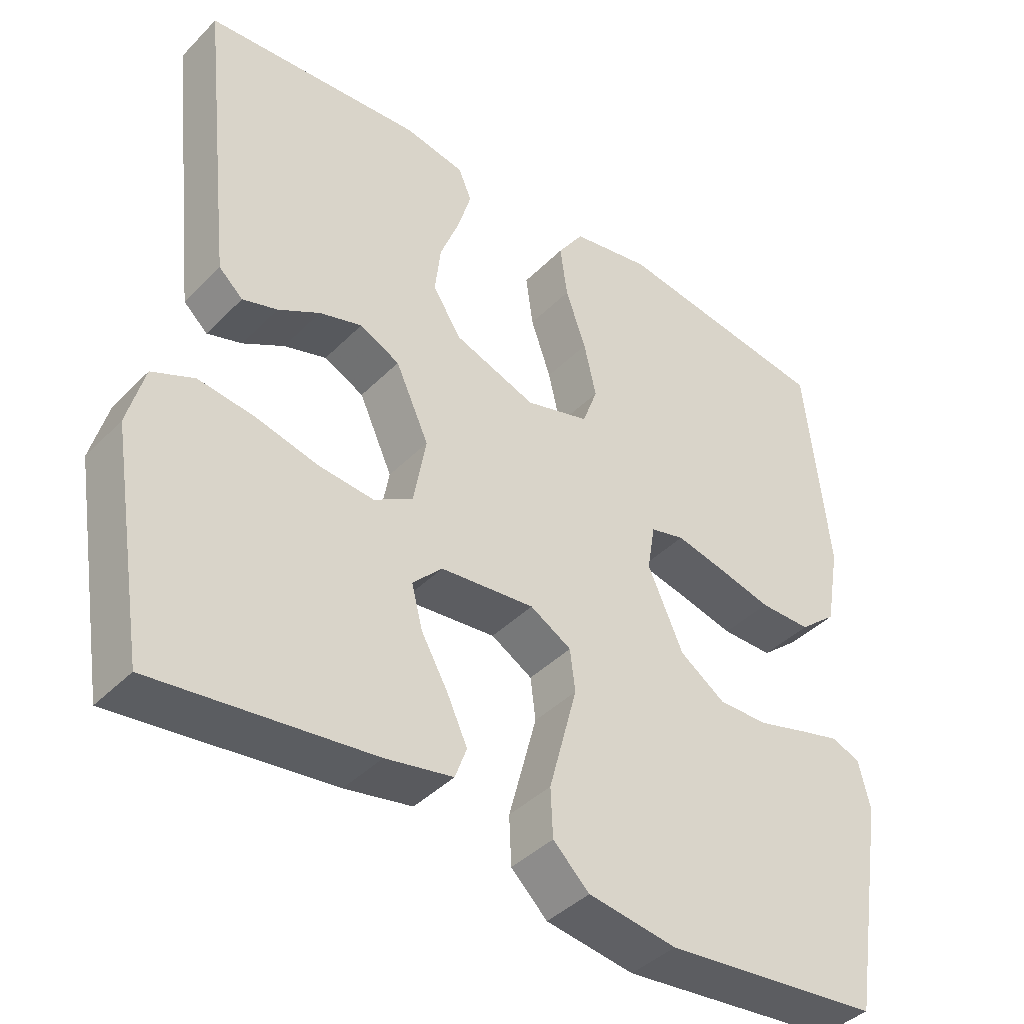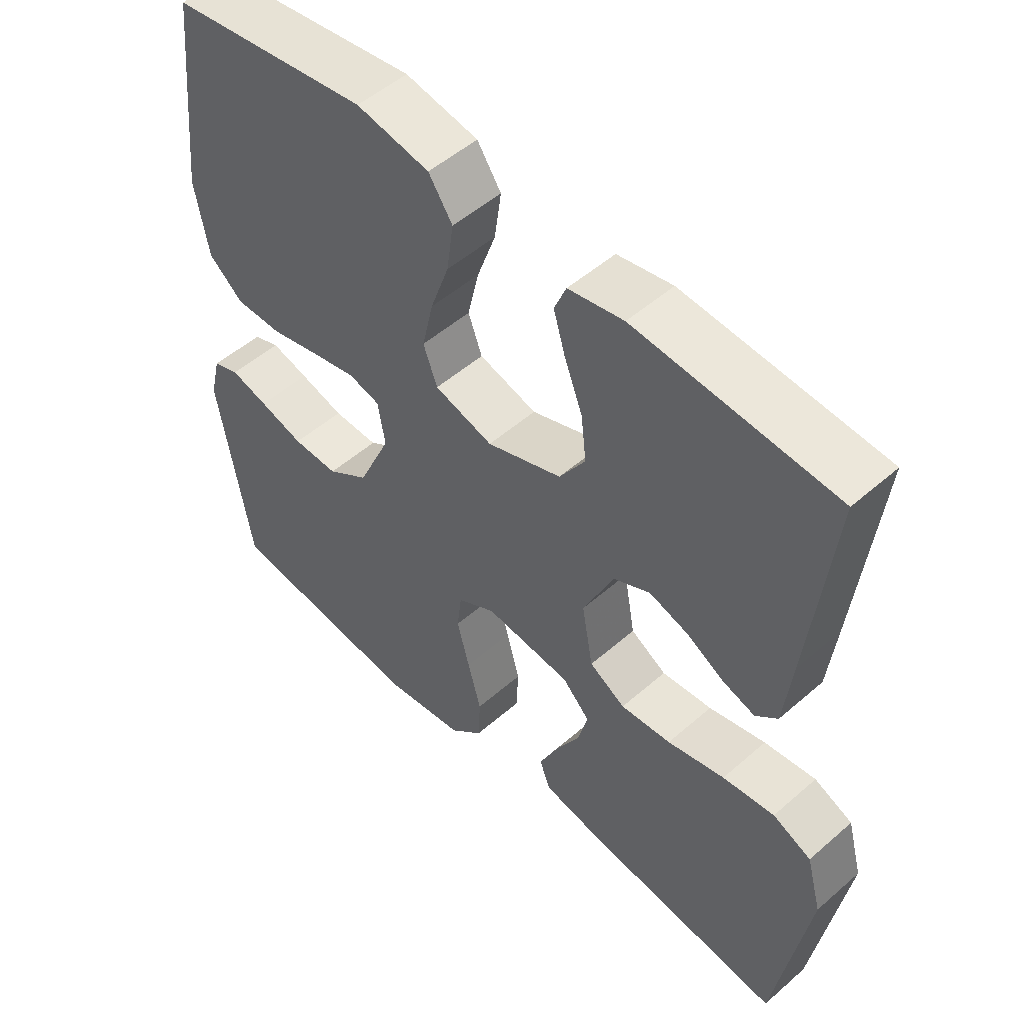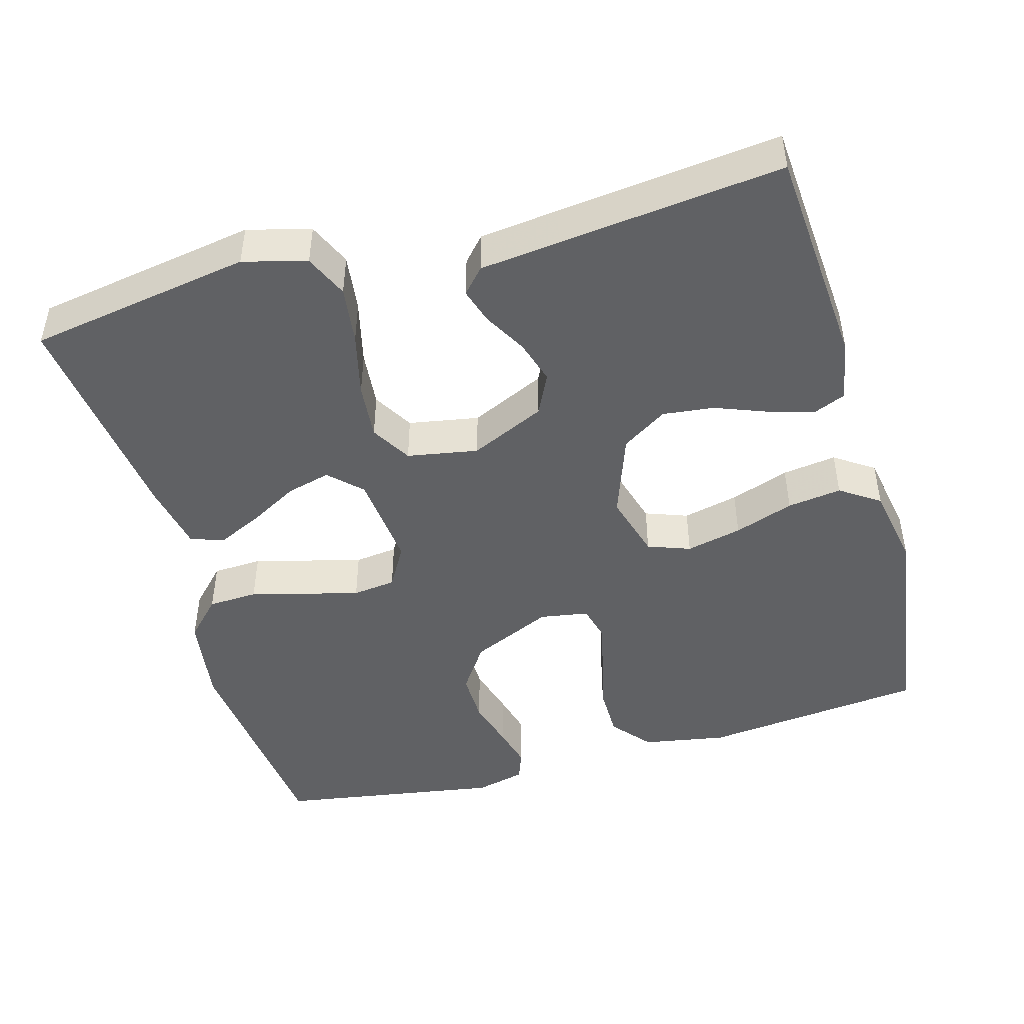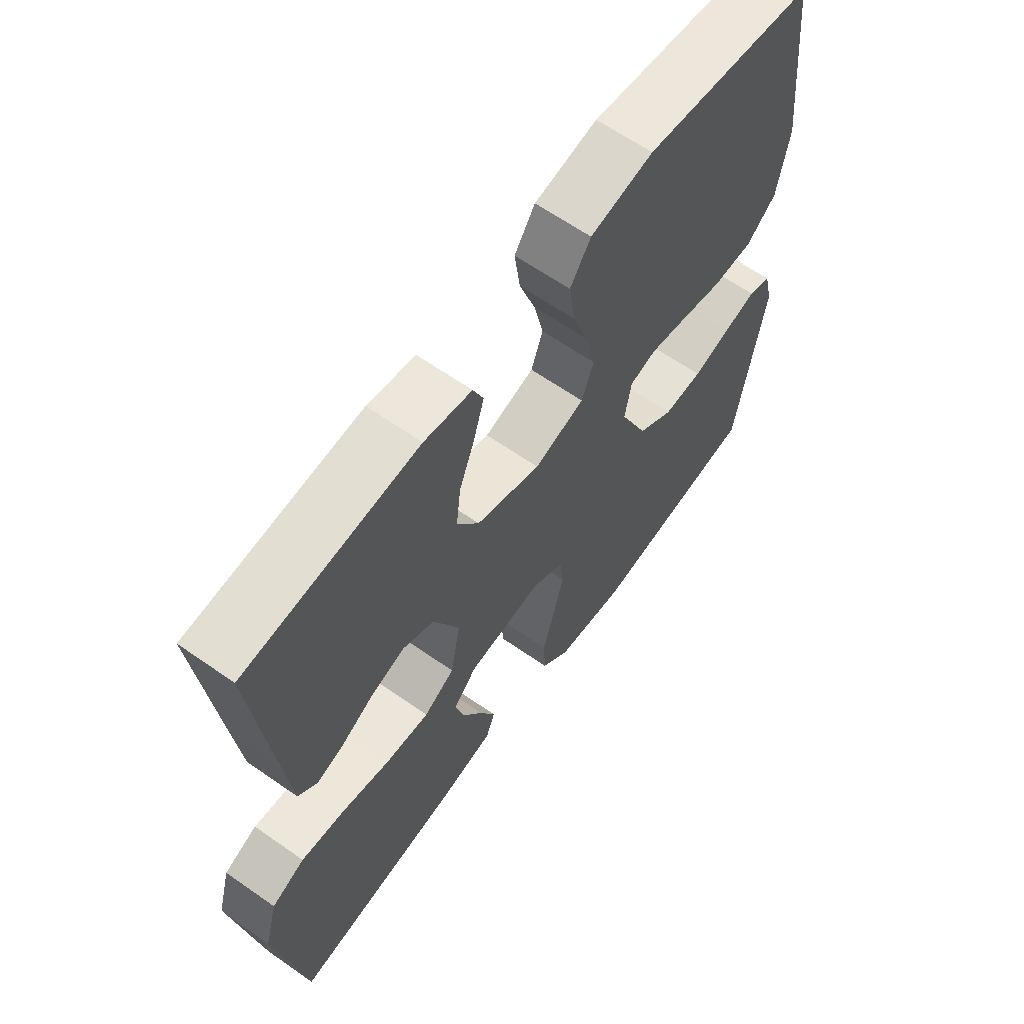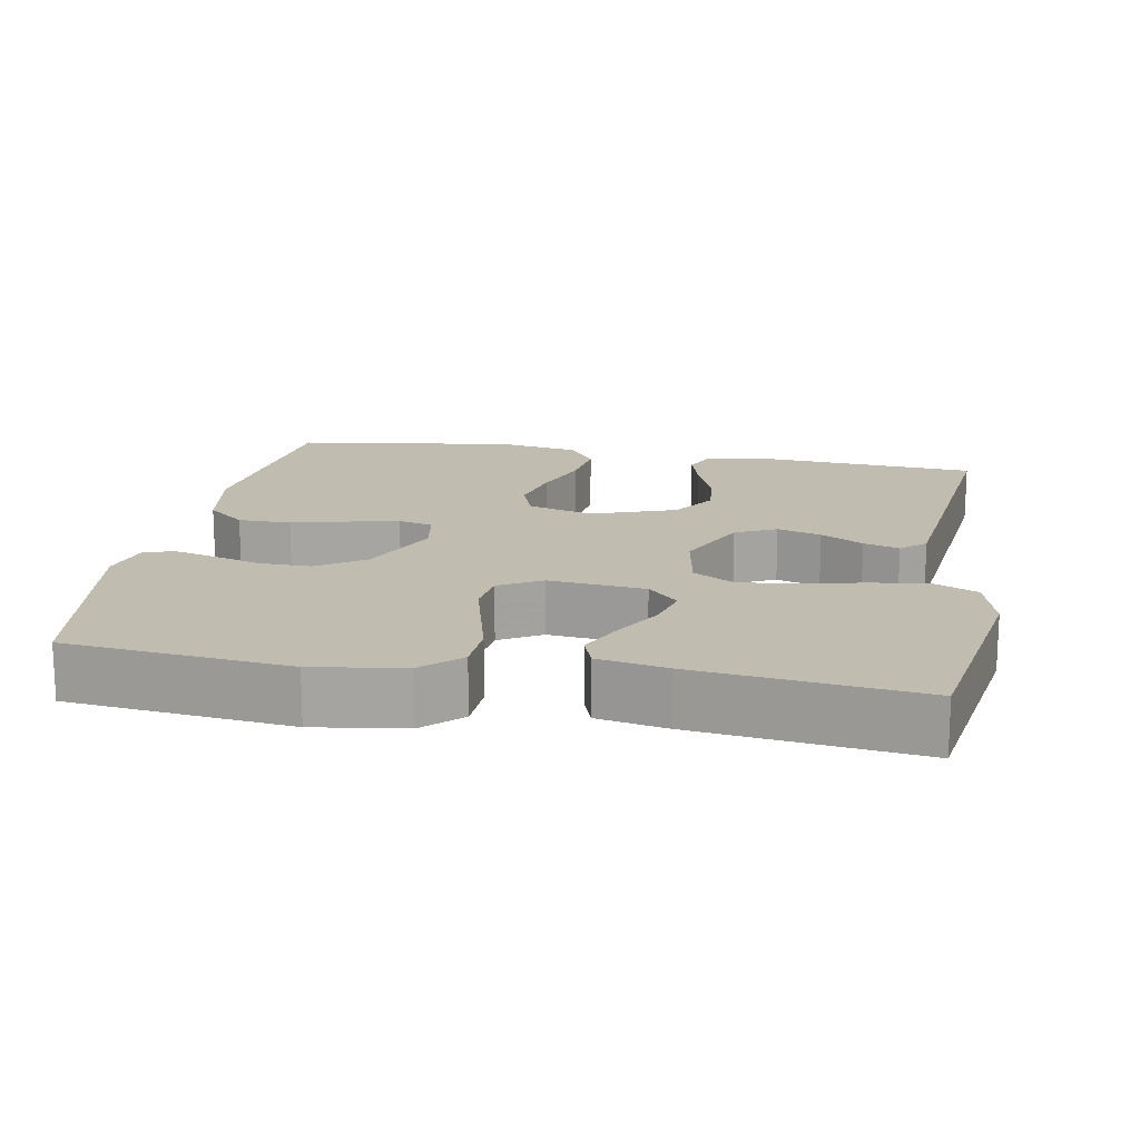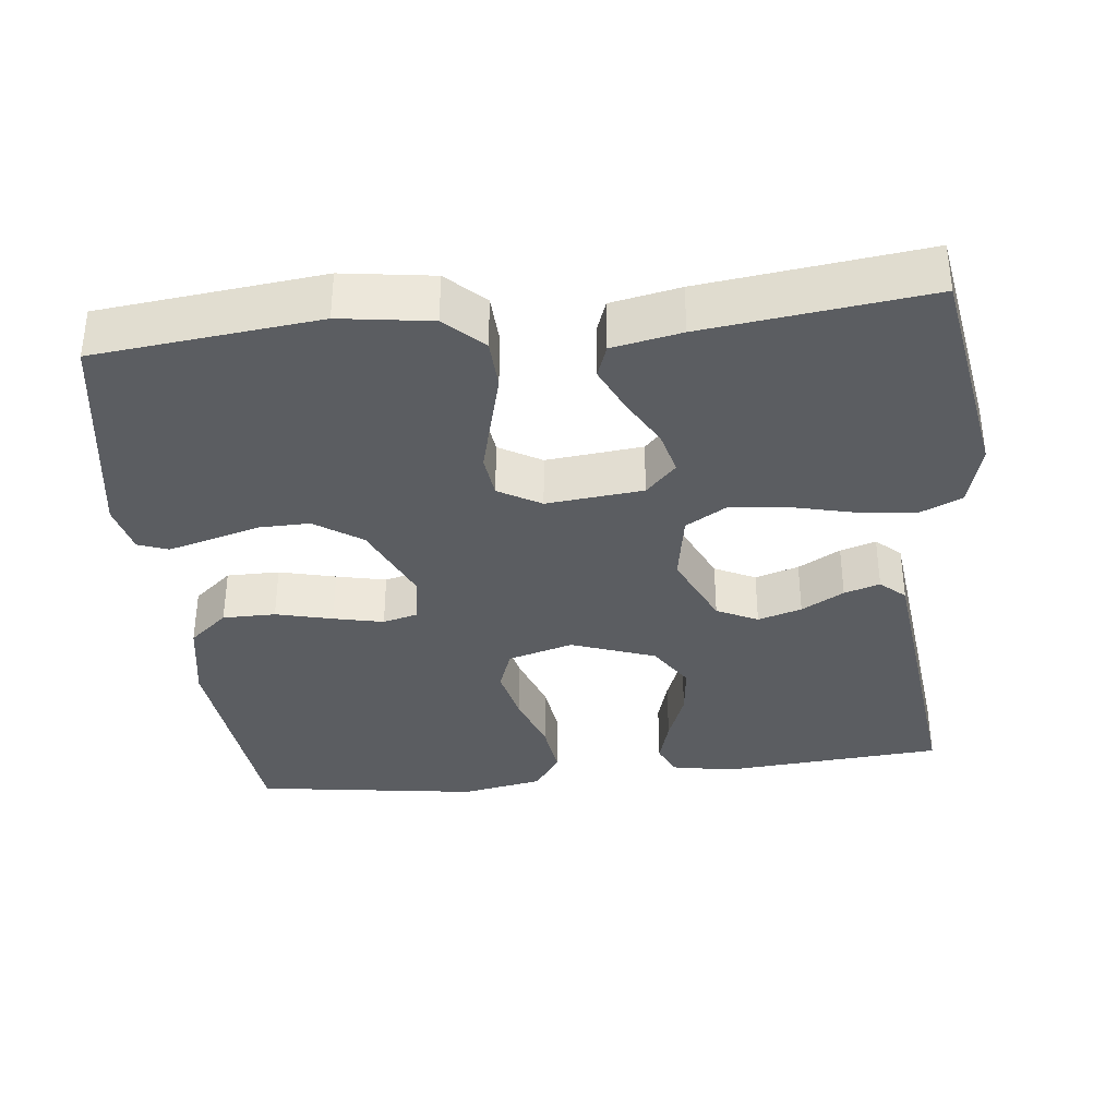
<metadata>
{"format":"obj","ext":"obj","renderer":"f3d","projection":"perspective","resolution":1024,"background":"white","views":[{"elev":-41.2,"azim":-39.7,"up":"+Z"},{"elev":51.5,"azim":-133.5,"up":"+Z"},{"elev":-46.8,"azim":-74.2,"up":"+Y"},{"elev":63.3,"azim":-54.7,"up":"+Z"},{"elev":16.4,"azim":-169.6,"up":"+Y"},{"elev":-35.9,"azim":-173.6,"up":"+Y"}]}
</metadata>
<code>
v -0.5 0.07 -0.5
v -0.549 0.07 -0.2
v -0.526 0.07 -0.115
v -0.468 0.07 -0.089
v -0.39 0.07 -0.099
v -0.304 0.07 -0.12
v -0.228 0.07 -0.127
v -0.174 0.07 -0.095
v -0.157 0.07 0
v -0.203 0.07 0.101
v -0.258 0.07 0.128
v -0.317 0.07 0.11
v -0.374 0.07 0.078
v -0.422 0.07 0.063
v -0.455 0.07 0.093
v -0.467 0.07 0.2
v -0.5 0.07 0.5
v -0.2 0.07 0.522
v -0.117 0.07 0.506
v -0.099 0.07 0.463
v -0.117 0.07 0.402
v -0.144 0.07 0.332
v -0.152 0.07 0.263
v -0.113 0.07 0.202
v 0 0.07 0.161
v 0.088 0.07 0.186
v 0.109 0.07 0.243
v 0.092 0.07 0.318
v 0.064 0.07 0.398
v 0.054 0.07 0.471
v 0.09 0.07 0.524
v 0.2 0.07 0.544
v 0.5 0.07 0.5
v 0.532 0.07 0.2
v 0.512 0.07 0.087
v 0.46 0.07 0.043
v 0.389 0.07 0.043
v 0.313 0.07 0.062
v 0.246 0.07 0.077
v 0.199 0.07 0.065
v 0.188 0.07 0
v 0.237 0.07 -0.11
v 0.3 0.07 -0.153
v 0.369 0.07 -0.152
v 0.436 0.07 -0.133
v 0.493 0.07 -0.118
v 0.533 0.07 -0.133
v 0.549 0.07 -0.2
v 0.5 0.07 -0.5
v 0.2 0.07 -0.532
v 0.078 0.07 -0.514
v 0.028 0.07 -0.466
v 0.025 0.07 -0.399
v 0.045 0.07 -0.324
v 0.064 0.07 -0.252
v 0.057 0.07 -0.194
v 0 0.07 -0.161
v -0.13 0.07 -0.174
v -0.171 0.07 -0.216
v -0.156 0.07 -0.275
v -0.119 0.07 -0.341
v -0.091 0.07 -0.402
v -0.107 0.07 -0.446
v -0.2 0.07 -0.464
v -0.5 0 -0.5
v -0.549 0 -0.2
v -0.526 0 -0.115
v -0.468 0 -0.089
v -0.39 0 -0.099
v -0.304 0 -0.12
v -0.228 0 -0.127
v -0.174 0 -0.095
v -0.157 0 0
v -0.203 0 0.101
v -0.258 0 0.128
v -0.317 0 0.11
v -0.374 0 0.078
v -0.422 0 0.063
v -0.455 0 0.093
v -0.467 0 0.2
v -0.5 0 0.5
v -0.2 0 0.522
v -0.117 0 0.506
v -0.099 0 0.463
v -0.117 0 0.402
v -0.144 0 0.332
v -0.152 0 0.263
v -0.113 0 0.202
v 0 0 0.161
v 0.088 0 0.186
v 0.109 0 0.243
v 0.092 0 0.318
v 0.064 0 0.398
v 0.054 0 0.471
v 0.09 0 0.524
v 0.2 0 0.544
v 0.5 0 0.5
v 0.532 0 0.2
v 0.512 0 0.087
v 0.46 0 0.043
v 0.389 0 0.043
v 0.313 0 0.062
v 0.246 0 0.077
v 0.199 0 0.065
v 0.188 0 0
v 0.237 0 -0.11
v 0.3 0 -0.153
v 0.369 0 -0.152
v 0.436 0 -0.133
v 0.493 0 -0.118
v 0.533 0 -0.133
v 0.549 0 -0.2
v 0.5 0 -0.5
v 0.2 0 -0.532
v 0.078 0 -0.514
v 0.028 0 -0.466
v 0.025 0 -0.399
v 0.045 0 -0.324
v 0.064 0 -0.252
v 0.057 0 -0.194
v 0 0 -0.161
v -0.13 0 -0.174
v -0.171 0 -0.216
v -0.156 0 -0.275
v -0.119 0 -0.341
v -0.091 0 -0.402
v -0.107 0 -0.446
v -0.2 0 -0.464
f 60 61 62 63
f 60 63 64 1
f 51 52 53 54
f 51 54 55
f 50 51 55
f 49 50 55 56
f 47 48 49 56
f 44 45 46 47
f 35 36 37 38
f 35 38 39
f 34 35 39
f 33 34 39 40
f 31 32 33 40
f 28 29 30 31
f 27 28 31 40
f 19 20 21 22
f 17 18 19 22
f 17 22 23
f 16 17 23 24
f 12 13 14 15
f 11 12 15 16
f 3 4 5 6
f 3 6 7
f 2 3 7
f 59 60 1 2
f 58 59 2 7
f 57 58 7 8
f 44 47 56
f 43 44 56 57
f 42 43 57 8
f 26 27 40 41
f 25 26 41 42
f 11 16 24 25
f 10 11 25 42
f 9 10 42
f 8 9 42
f 127 126 125 124
f 65 128 127 124
f 118 117 116 115
f 119 118 115
f 119 115 114
f 120 119 114 113
f 120 113 112 111
f 111 110 109 108
f 102 101 100 99
f 103 102 99
f 103 99 98
f 104 103 98 97
f 104 97 96 95
f 95 94 93 92
f 104 95 92 91
f 86 85 84 83
f 86 83 82 81
f 87 86 81
f 88 87 81 80
f 79 78 77 76
f 80 79 76 75
f 70 69 68 67
f 71 70 67
f 71 67 66
f 66 65 124 123
f 71 66 123 122
f 72 71 122 121
f 120 111 108
f 121 120 108 107
f 72 121 107 106
f 105 104 91 90
f 106 105 90 89
f 89 88 80 75
f 106 89 75 74
f 106 74 73
f 106 73 72
f 1 65 66 2
f 2 66 67 3
f 3 67 68 4
f 4 68 69 5
f 5 69 70 6
f 6 70 71 7
f 7 71 72 8
f 8 72 73 9
f 9 73 74 10
f 10 74 75 11
f 11 75 76 12
f 12 76 77 13
f 13 77 78 14
f 14 78 79 15
f 15 79 80 16
f 16 80 81 17
f 17 81 82 18
f 18 82 83 19
f 19 83 84 20
f 20 84 85 21
f 21 85 86 22
f 22 86 87 23
f 23 87 88 24
f 24 88 89 25
f 25 89 90 26
f 26 90 91 27
f 27 91 92 28
f 28 92 93 29
f 29 93 94 30
f 30 94 95 31
f 31 95 96 32
f 32 96 97 33
f 33 97 98 34
f 34 98 99 35
f 35 99 100 36
f 36 100 101 37
f 37 101 102 38
f 38 102 103 39
f 39 103 104 40
f 40 104 105 41
f 41 105 106 42
f 42 106 107 43
f 43 107 108 44
f 44 108 109 45
f 45 109 110 46
f 46 110 111 47
f 47 111 112 48
f 48 112 113 49
f 49 113 114 50
f 50 114 115 51
f 51 115 116 52
f 52 116 117 53
f 53 117 118 54
f 54 118 119 55
f 55 119 120 56
f 56 120 121 57
f 57 121 122 58
f 58 122 123 59
f 59 123 124 60
f 60 124 125 61
f 61 125 126 62
f 62 126 127 63
f 63 127 128 64
f 64 128 65 1

</code>
